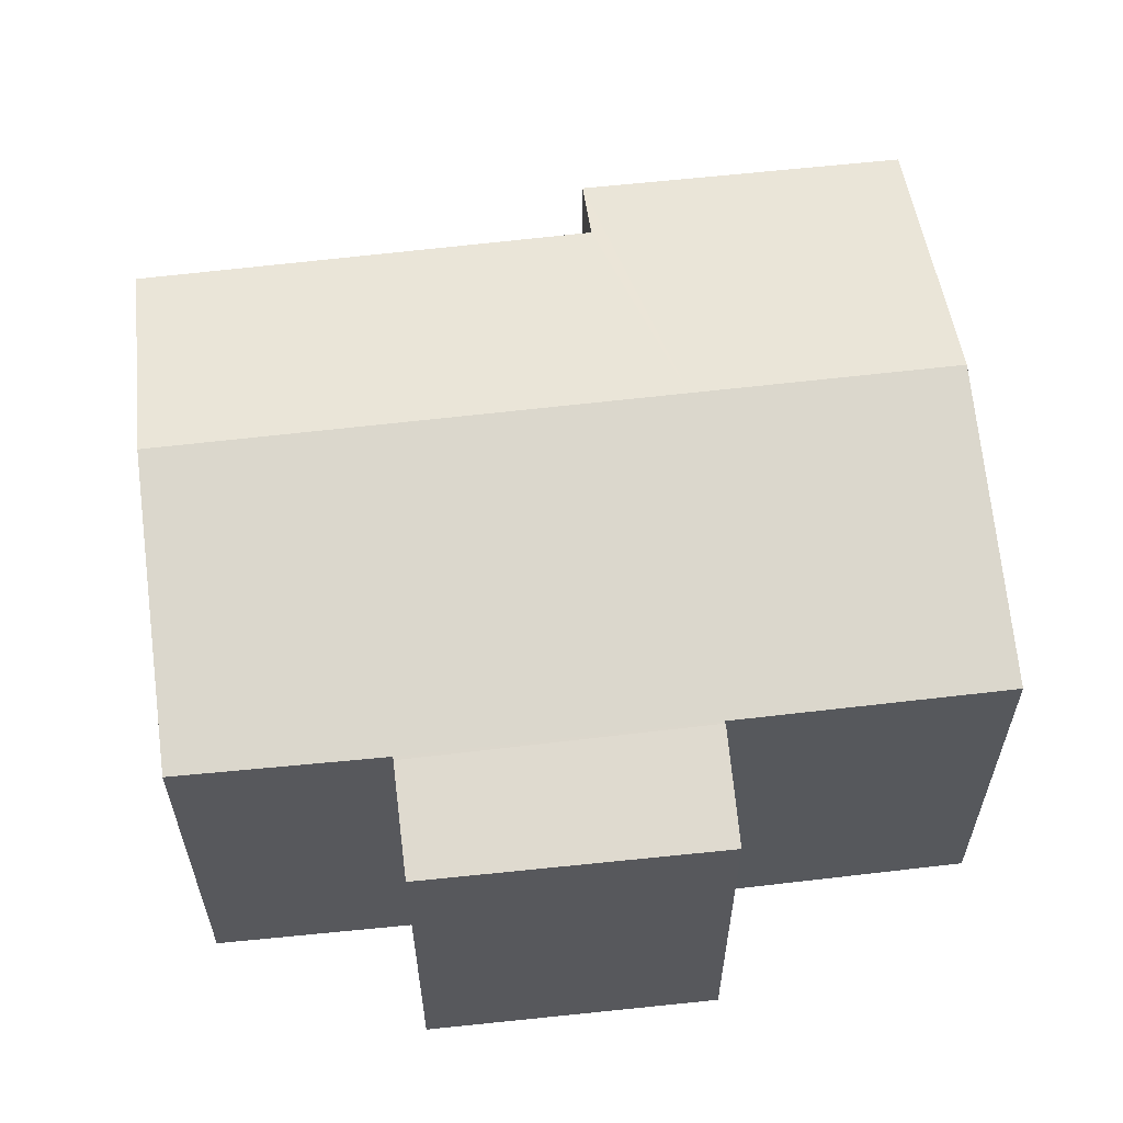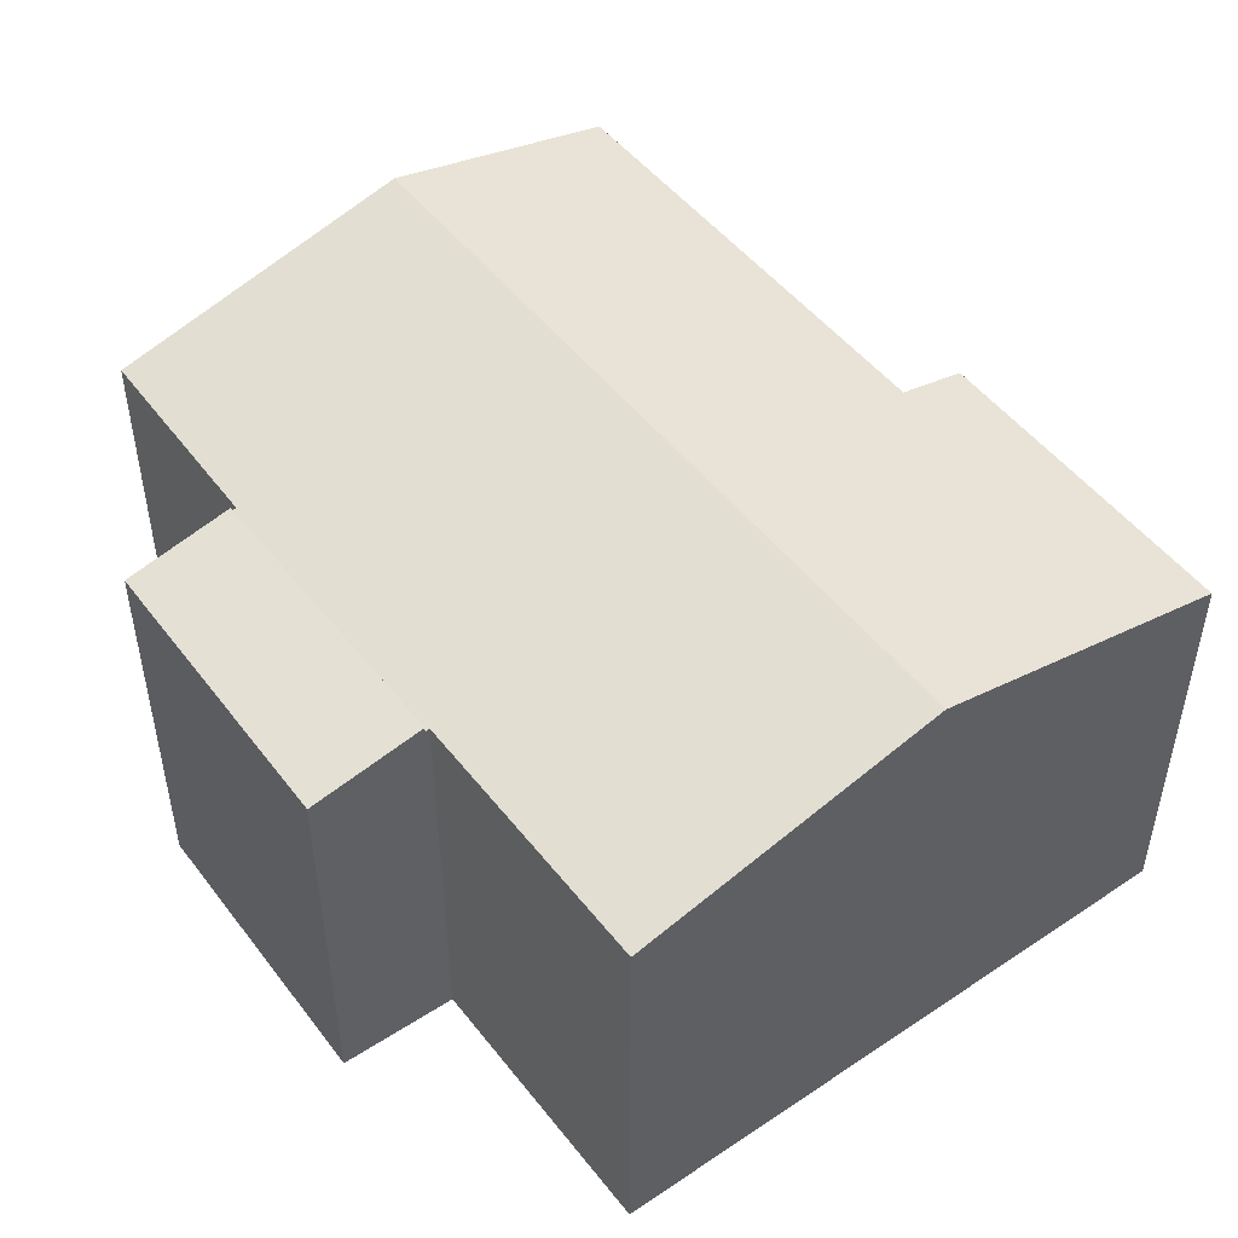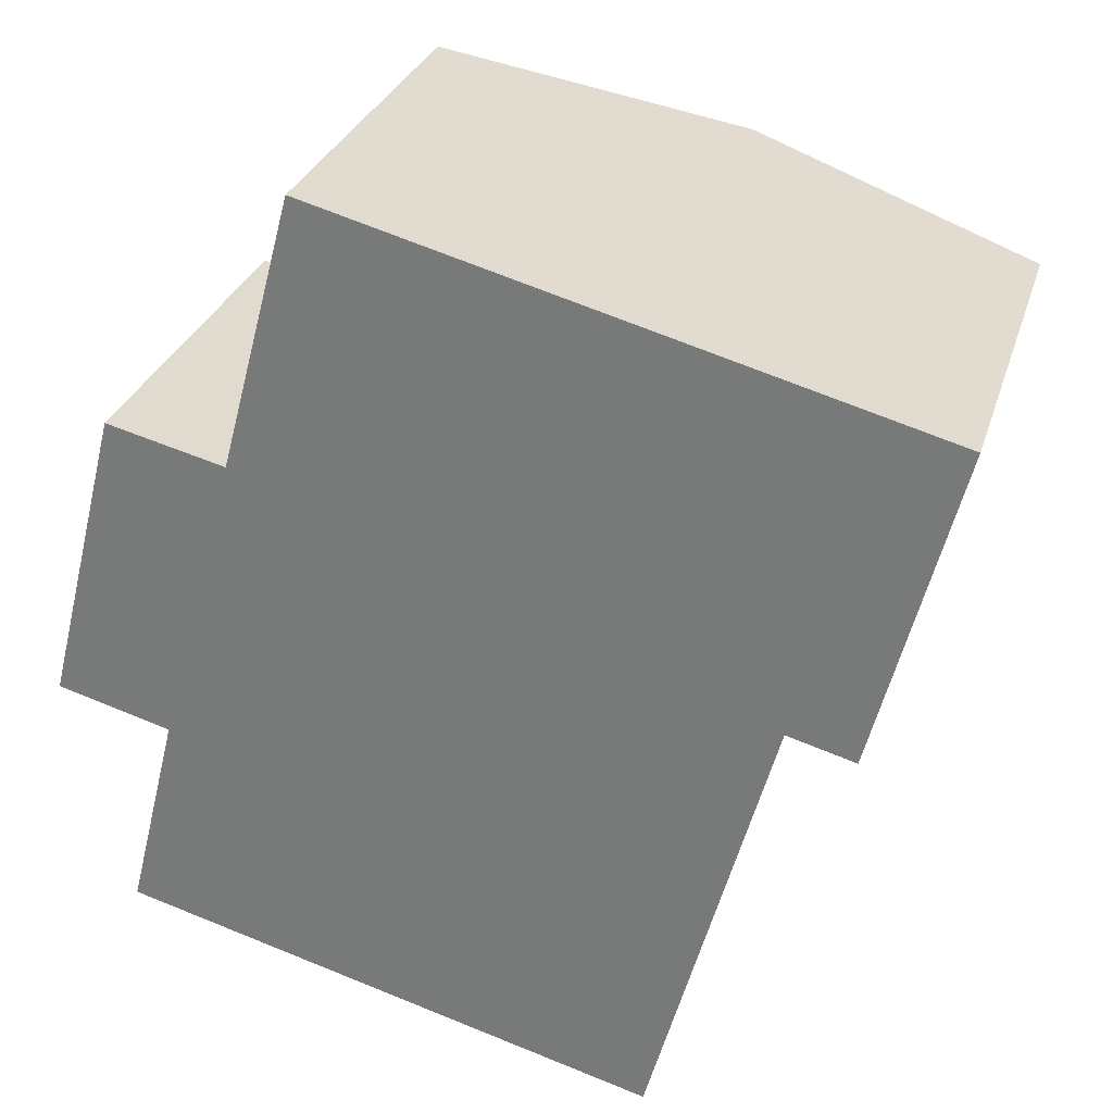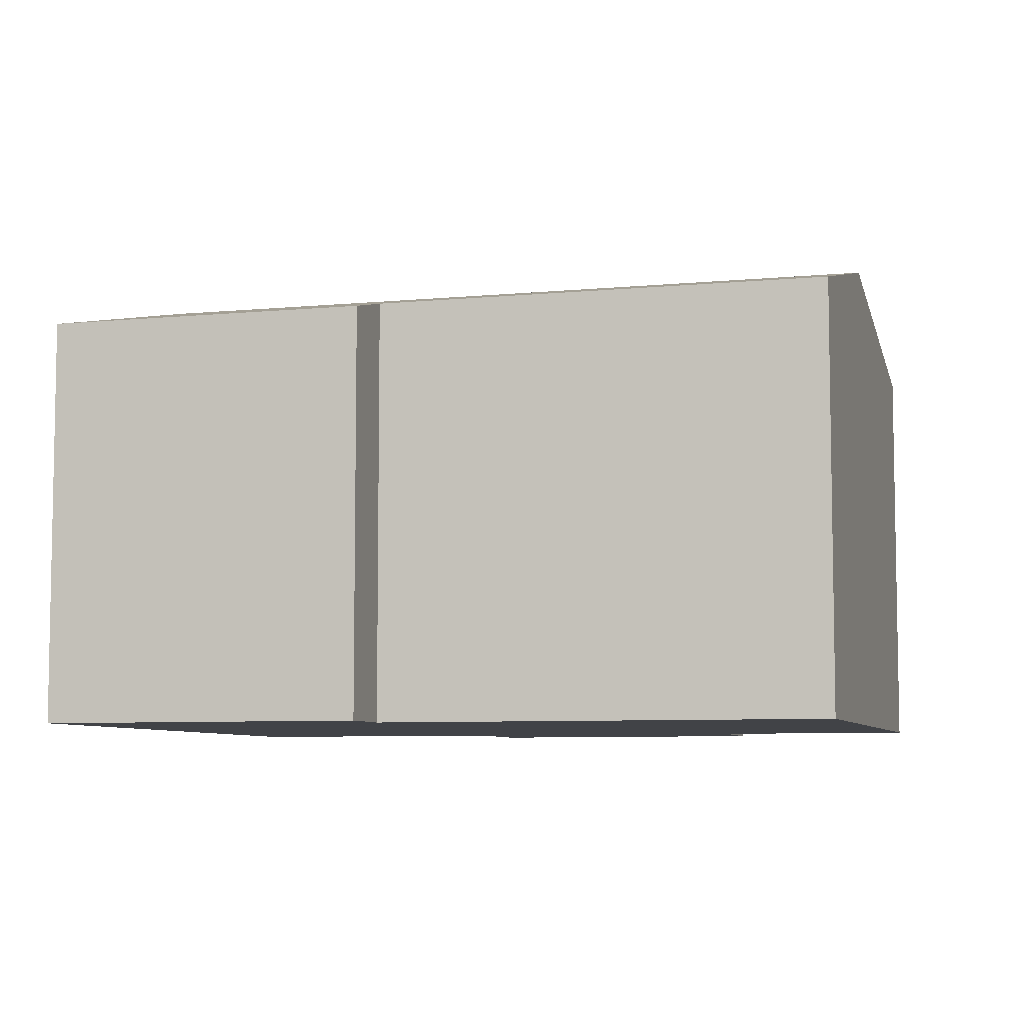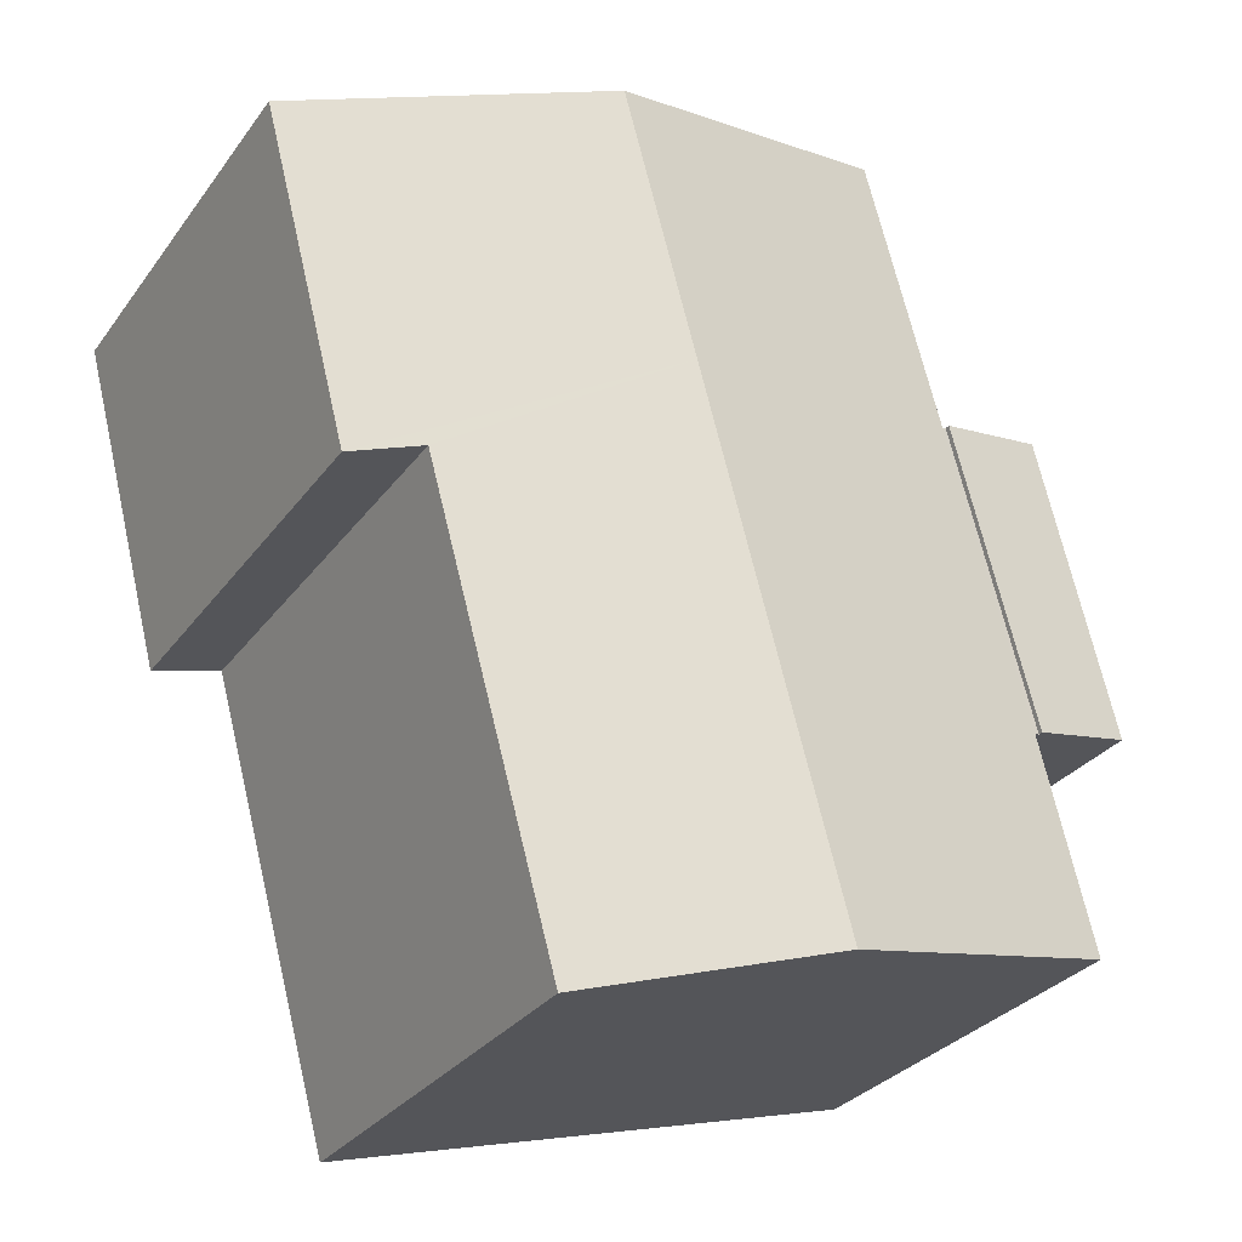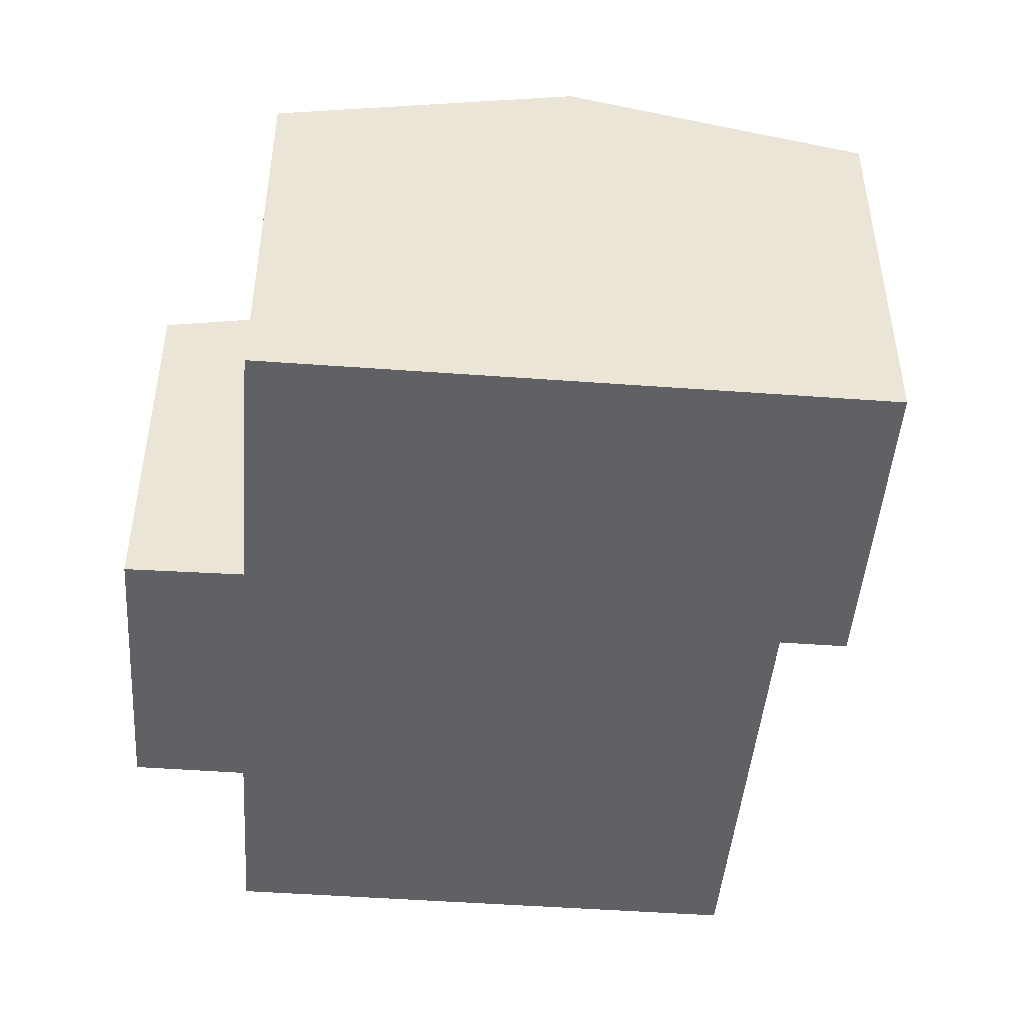
<metadata>
{"format":"obj","ext":"obj","renderer":"f3d","projection":"perspective","resolution":1024,"background":"white","views":[{"elev":60.4,"azim":-81.9,"up":"+Y"},{"elev":49.9,"azim":-21.5,"up":"+Y"},{"elev":29.1,"azim":15.9,"up":"+Z"},{"elev":-6.9,"azim":120.9,"up":"+Y"},{"elev":-29.7,"azim":150.8,"up":"+Z"},{"elev":-47.2,"azim":10.3,"up":"+Y"}]}
</metadata>
<code>
v  3.986 8.838 5.698
v  2.397 8.864 -0.65
v  2.288 8.838 -0.62
v  7.678 10.44 -6.711
v  1.324 8.886 -4.996
v  10.59 10.44 4.131
v  4.078 8.86 5.675
v  4.129 8.86 5.866
v  5.62 8.859 11.44
v  12.09 10.44 9.704
v  17.04 8.864 2.401
v  18.49 8.875 7.986
v  16.7 8.861 1.11
v  15.26 9.214 1.5
v  12.63 9.228 -8.048
v  12.63 4.928e-16 -8.048
v  1.324 3.059e-16 -4.996
v  7.678 4.109e-16 -6.711
v  2.397 3.98e-17 -0.65
v  2.288 3.796e-17 -0.62
v  15.26 -9.185e-17 1.5
v  16.7 -6.797e-17 1.11
v  3.986 -3.489e-16 5.698
v  4.078 -3.475e-16 5.675
v  5.62 -7.005e-16 11.44
v  4.129 -3.592e-16 5.866
v  12.09 -5.942e-16 9.704
v  18.49 -4.89e-16 7.986
v  17.04 -1.47e-16 2.401
v  0 8.484 5.195e-16
v  3.986 8.949 5.698
v  2.288 8.938 -0.62
v  1.59 8.476 6.294
v  0 0 0
v  1.59 -3.854e-16 6.294
g defaultobject
f 1 2 3
f 2 4 5
f 4 2 6
f 6 2 7
f 7 2 1
f 6 7 8
f 6 8 9
f 6 9 10
f 11 10 12
f 10 11 6
f 6 11 13
f 6 13 14
f 6 14 4
f 4 14 15
f 16 4 15
f 4 16 5
f 5 16 17
f 17 16 18
f 19 3 2
f 3 19 20
f 13 21 14
f 21 13 22
f 17 2 5
f 2 17 19
f 20 1 3
f 1 20 23
f 24 8 7
f 8 24 9
f 9 24 25
f 25 24 26
f 1 24 7
f 24 1 23
f 25 10 9
f 10 25 12
f 12 25 27
f 12 27 28
f 28 11 12
f 11 28 13
f 13 28 22
f 22 28 29
f 14 16 15
f 16 14 21
f 26 27 25
f 27 26 28
f 28 26 24
f 20 24 23
f 24 20 28
f 28 20 29
f 29 20 19
f 29 19 17
f 29 17 21
f 21 17 18
f 21 18 16
f 22 29 21
f 30 31 32
f 31 30 33
f 34 33 30
f 33 34 35
f 33 23 31
f 23 33 35
f 23 32 31
f 32 23 20
f 20 30 32
f 30 20 34
f 34 23 35
f 23 34 20

</code>
